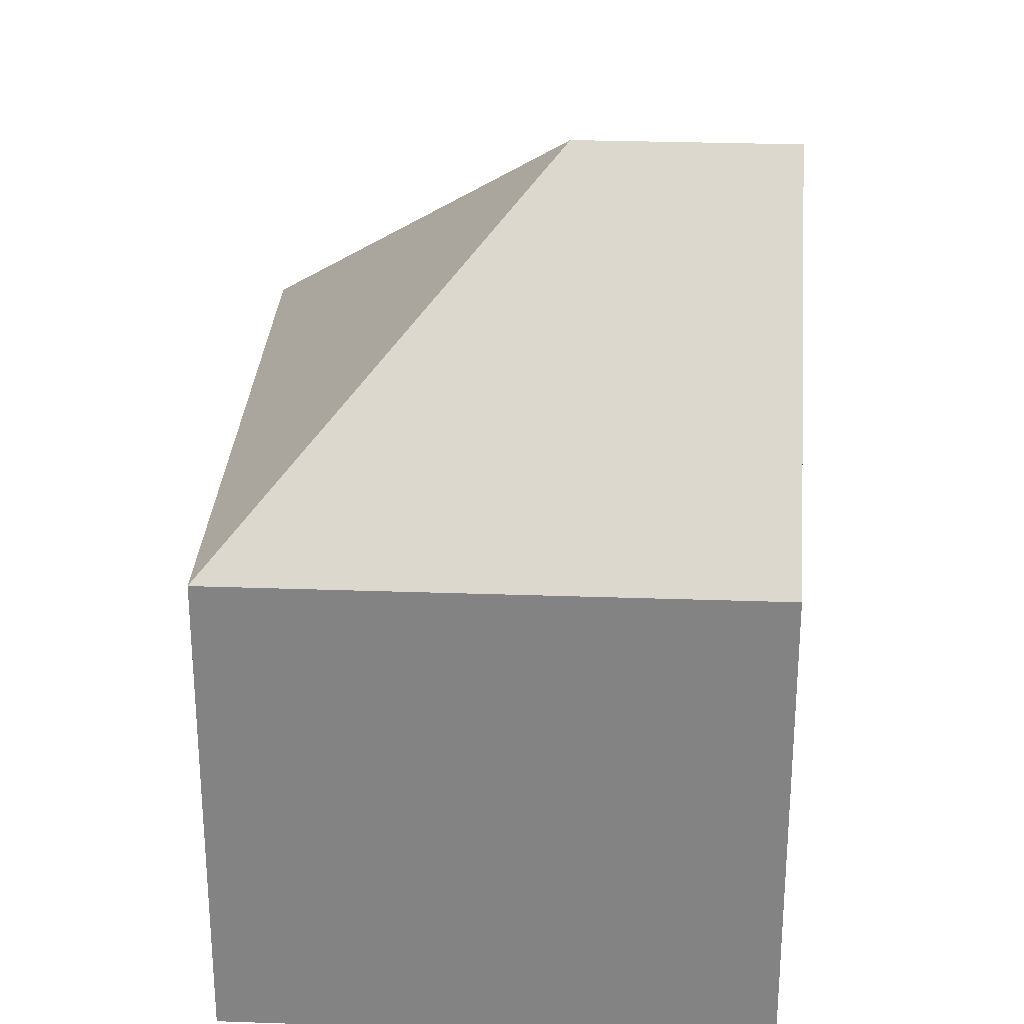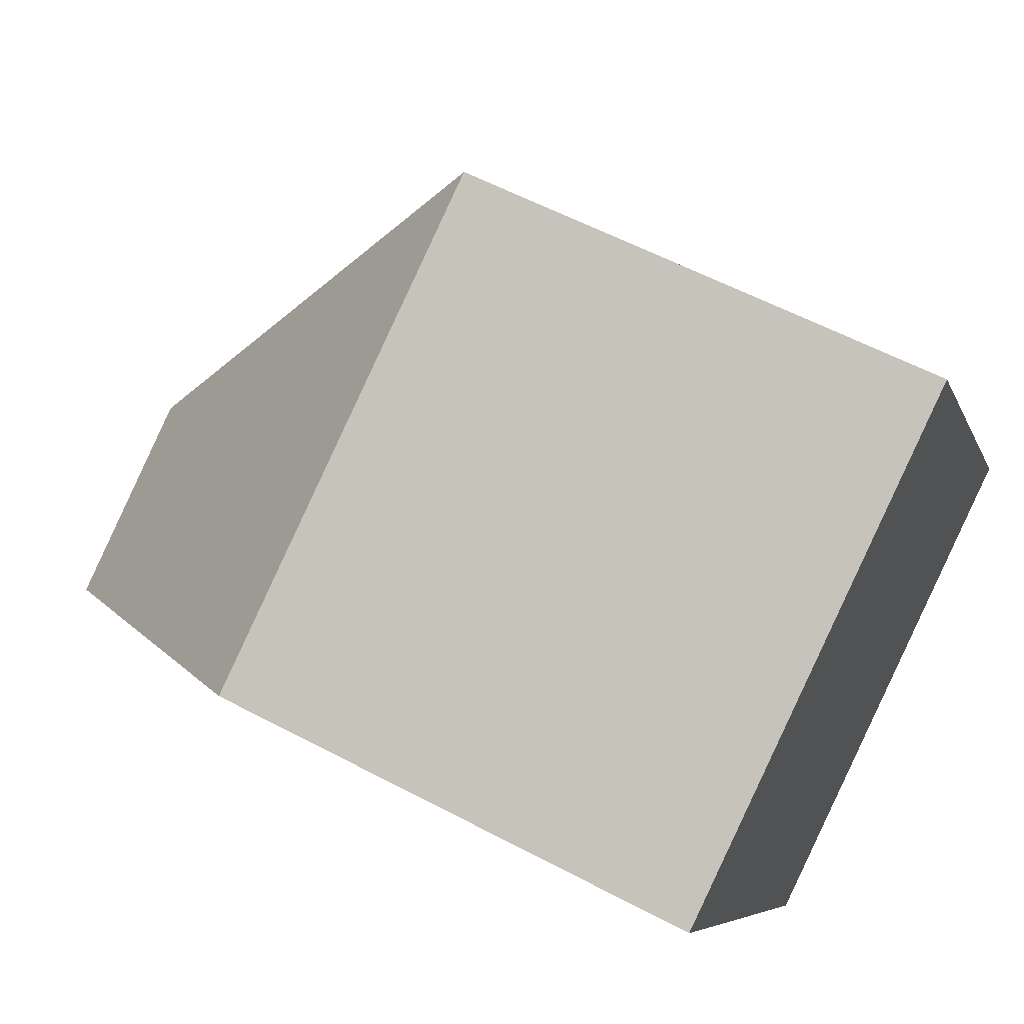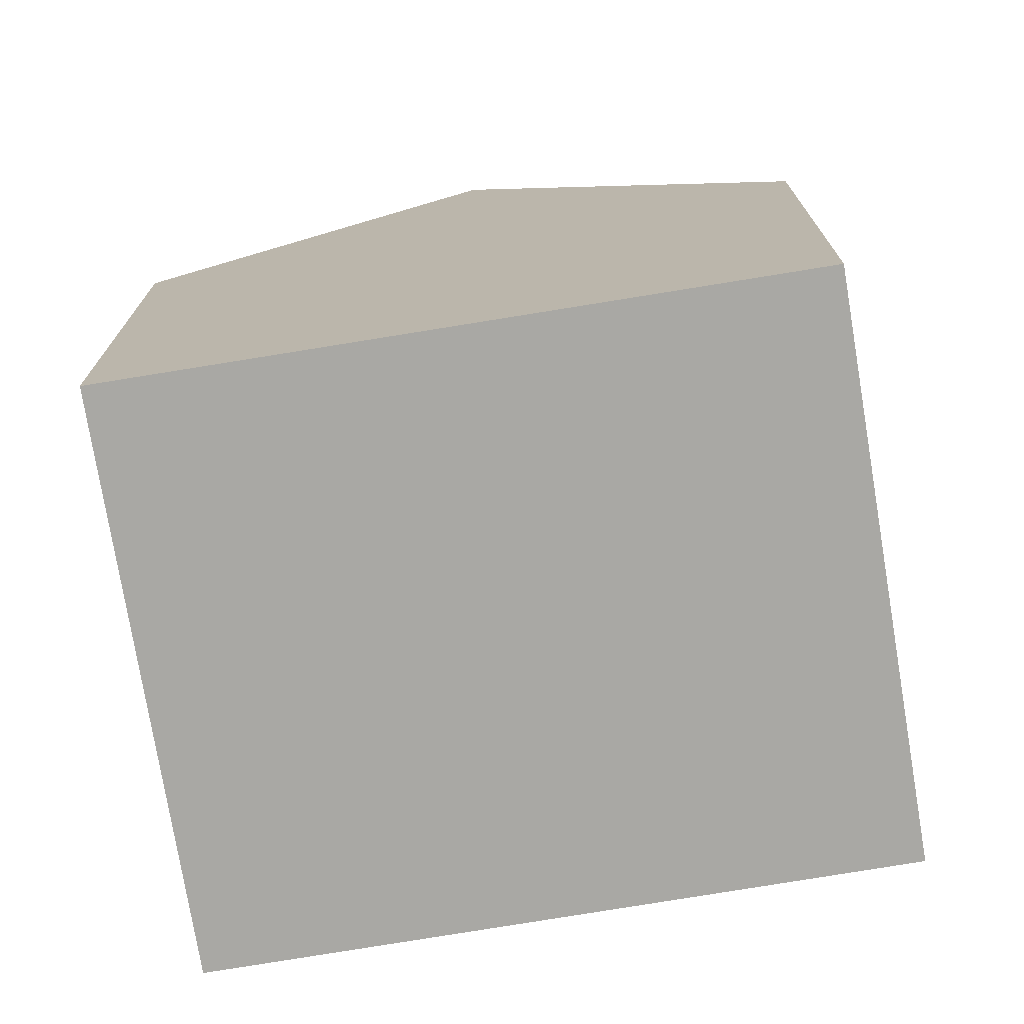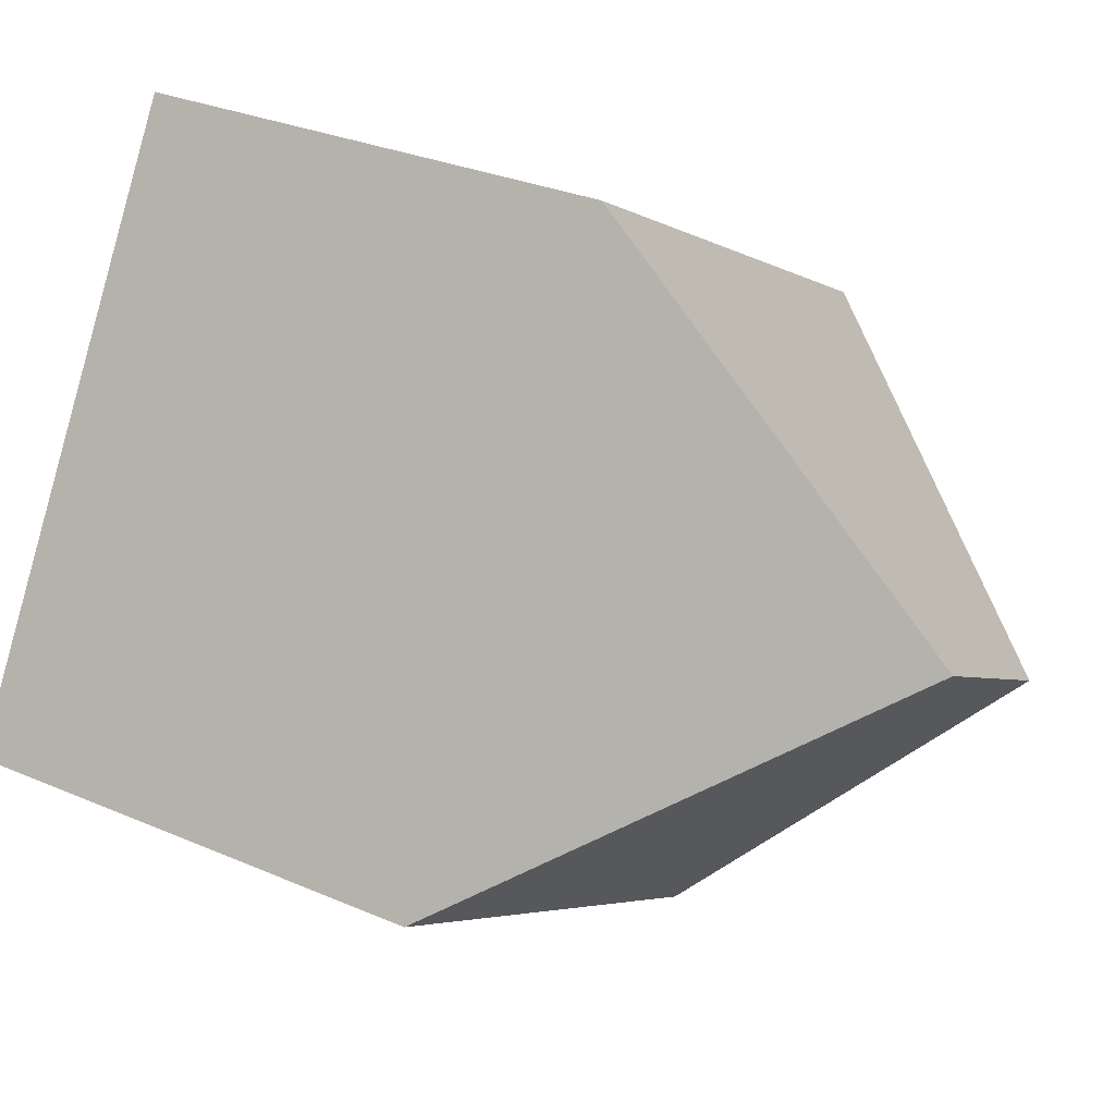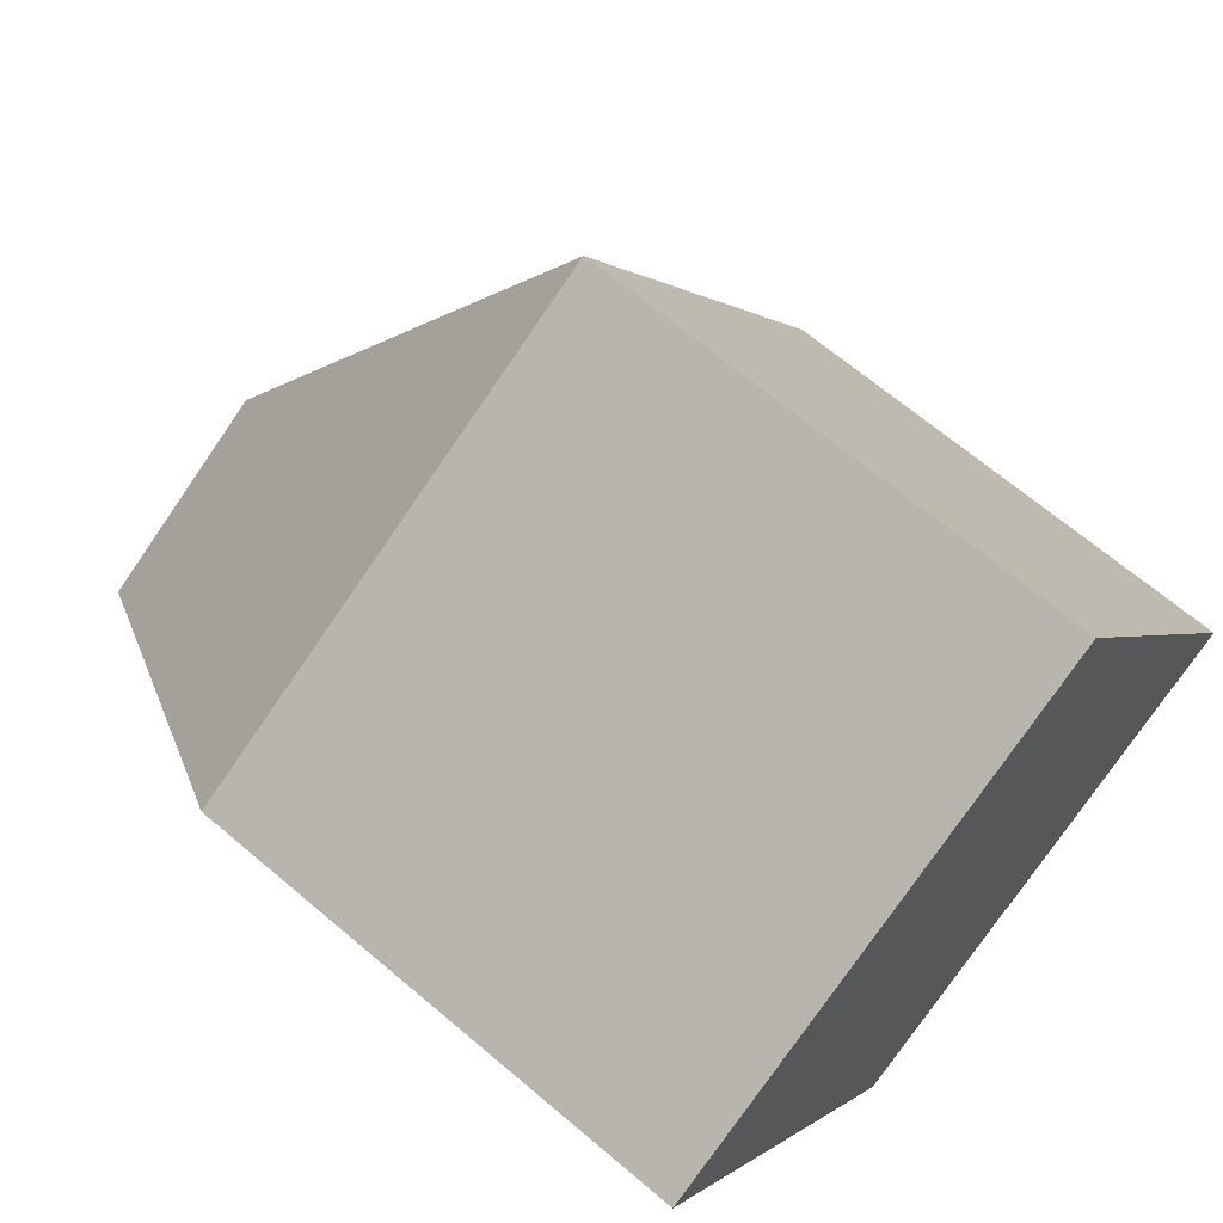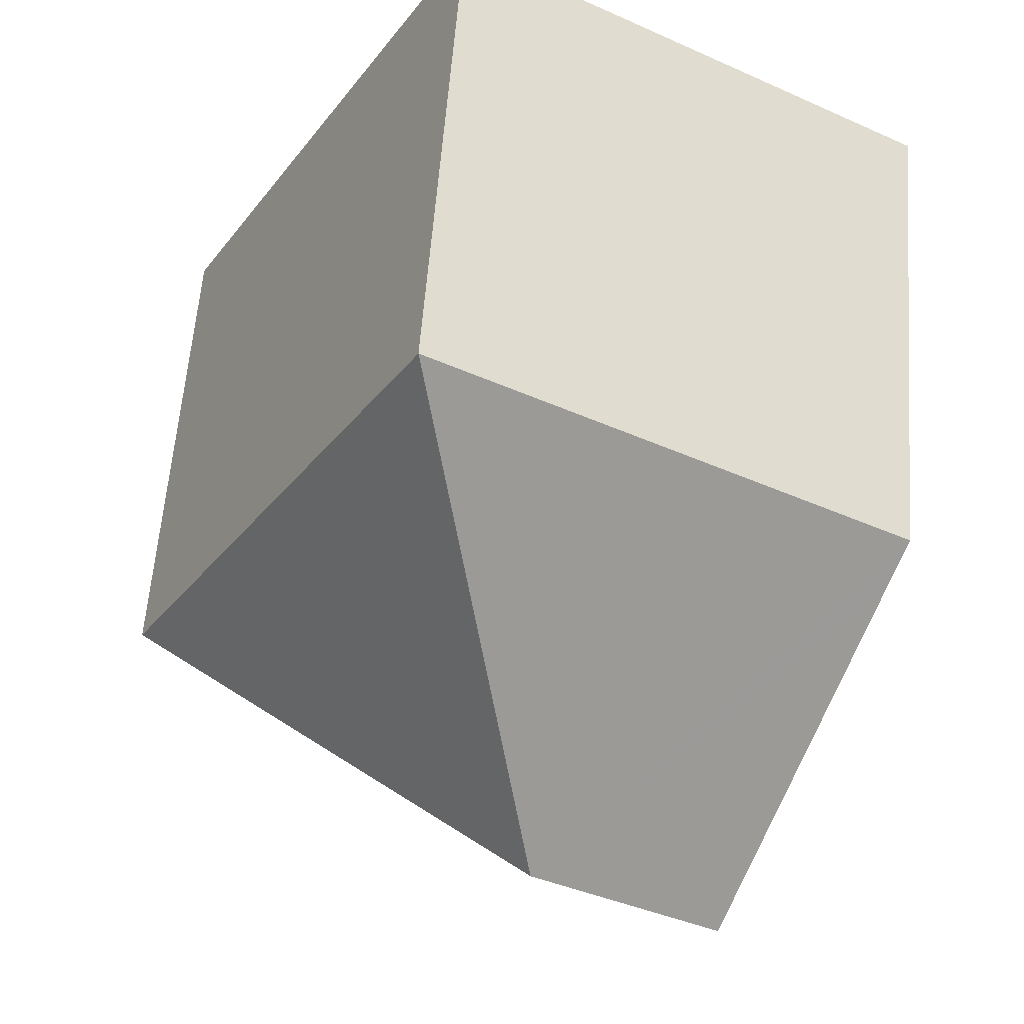
<metadata>
{"format":"obj","ext":"obj","renderer":"f3d","projection":"perspective","resolution":1024,"background":"white","views":[{"elev":28.6,"azim":153.9,"up":"+Y"},{"elev":57.6,"azim":-61.1,"up":"+Z"},{"elev":-75.0,"azim":-109.8,"up":"+Y"},{"elev":29.7,"azim":122.5,"up":"+Z"},{"elev":66.8,"azim":-49.6,"up":"+Z"},{"elev":58.7,"azim":-175.7,"up":"+Z"}]}
</metadata>
<code>
v  2.67 13.5 -4.81
v  13.42 8.345 -5.142
v  5.35 8.345 -9.637
v  5.896 13.5 -3.014
v  0.306 8.952 -0.55
v  0 8.364 5.121e-16
v  8.013 8.338 4.493
v  5.35 5.901e-16 -9.637
v  2.67 2.945e-16 -4.81
v  0.306 3.368e-17 -0.55
v  0 0 0
v  8.013 -2.751e-16 4.493
v  13.42 3.149e-16 -5.142
g defaultobject
f 1 2 3
f 2 1 4
f 5 4 1
f 4 5 6
f 4 6 7
f 4 7 2
f 8 1 3
f 1 8 5
f 5 8 9
f 5 9 6
f 6 9 10
f 6 10 11
f 11 7 6
f 7 11 12
f 7 13 2
f 13 7 12
f 13 3 2
f 3 13 8
f 10 12 11
f 12 10 9
f 12 9 8
f 12 8 13

</code>
